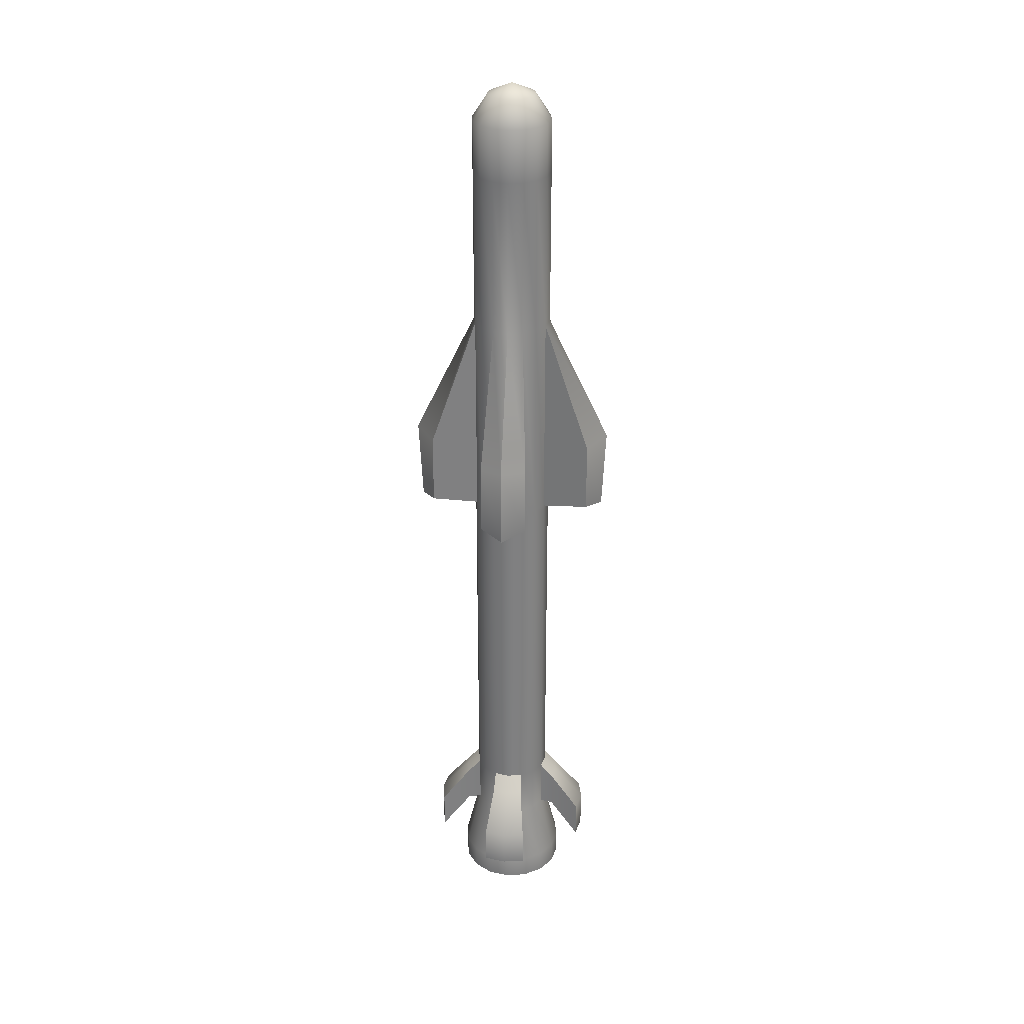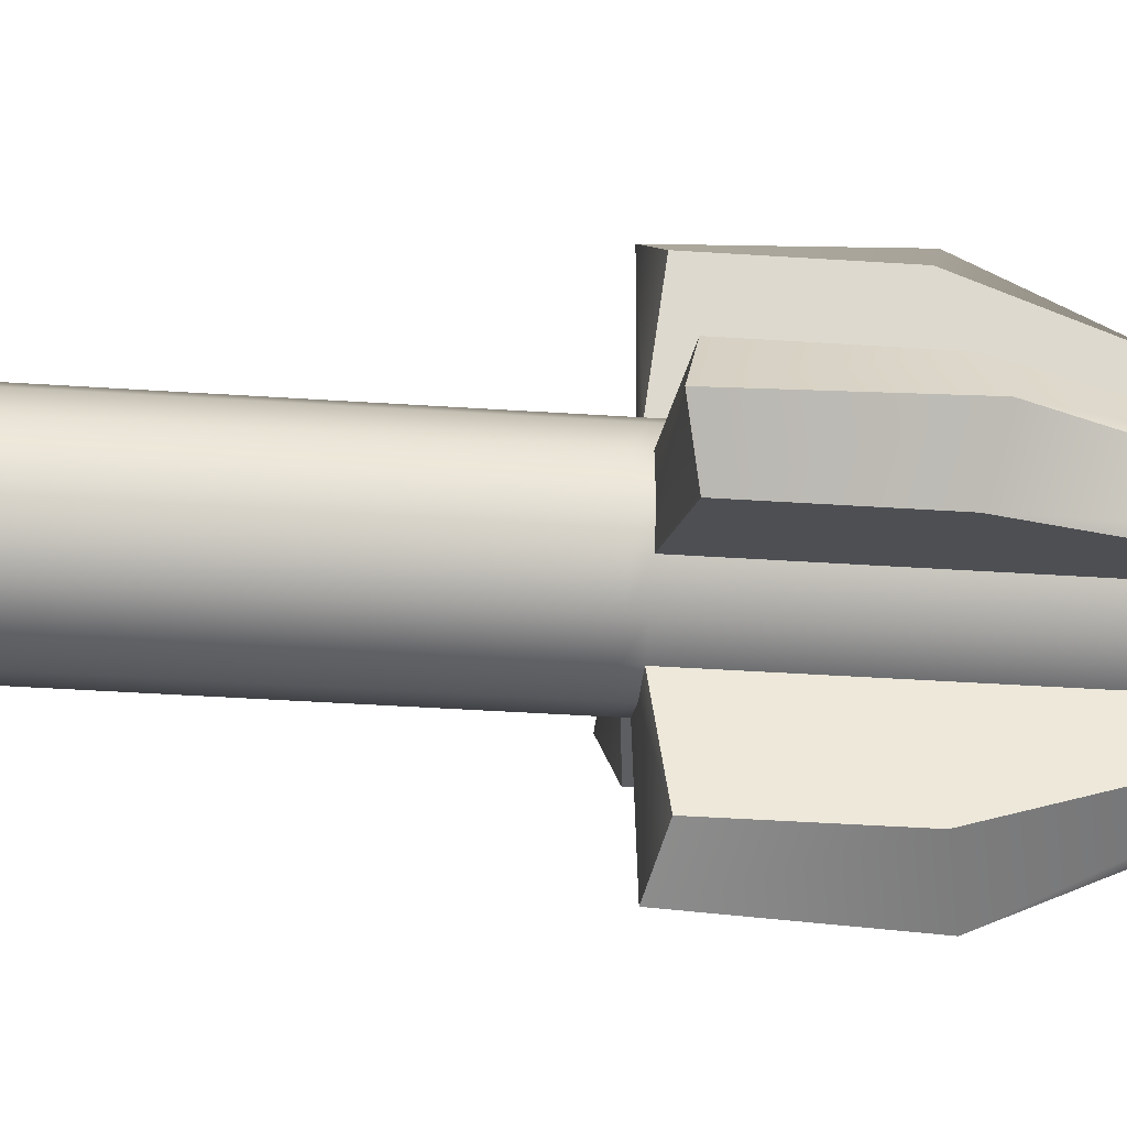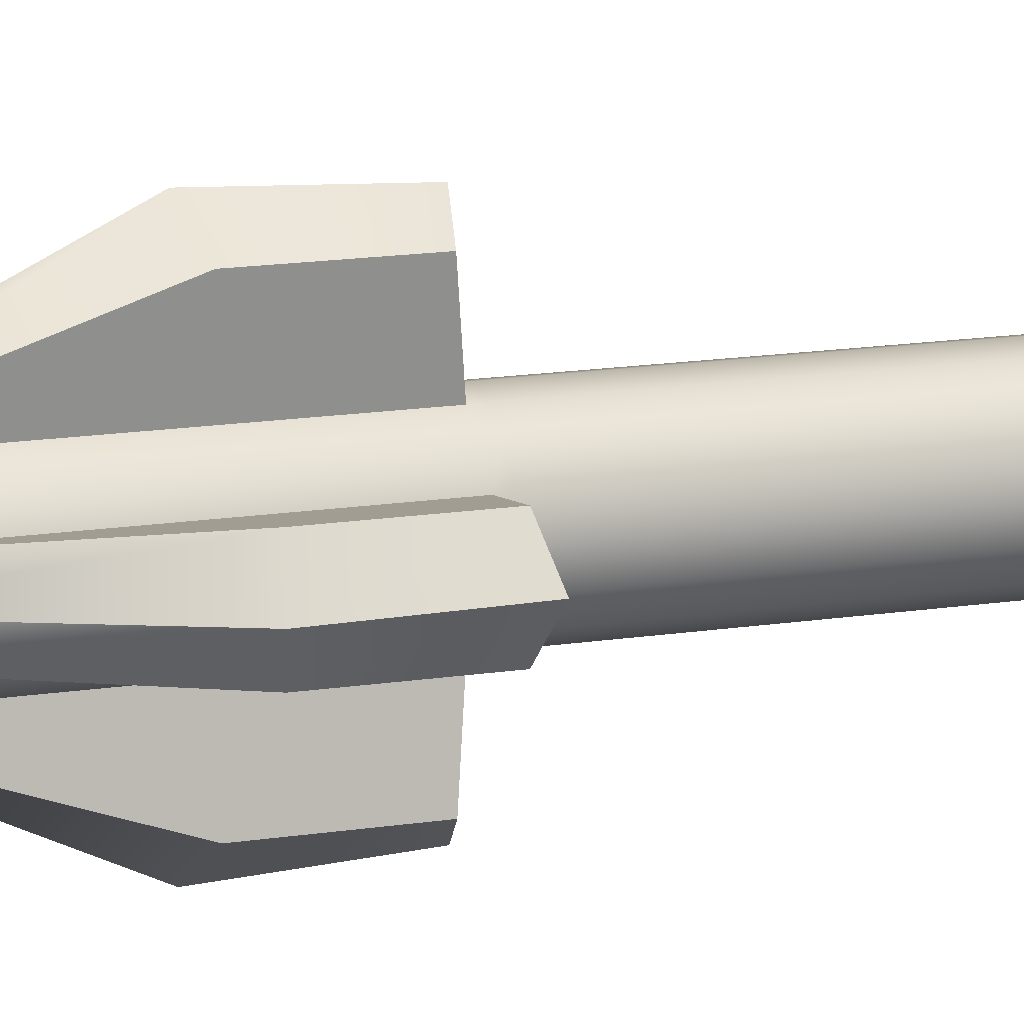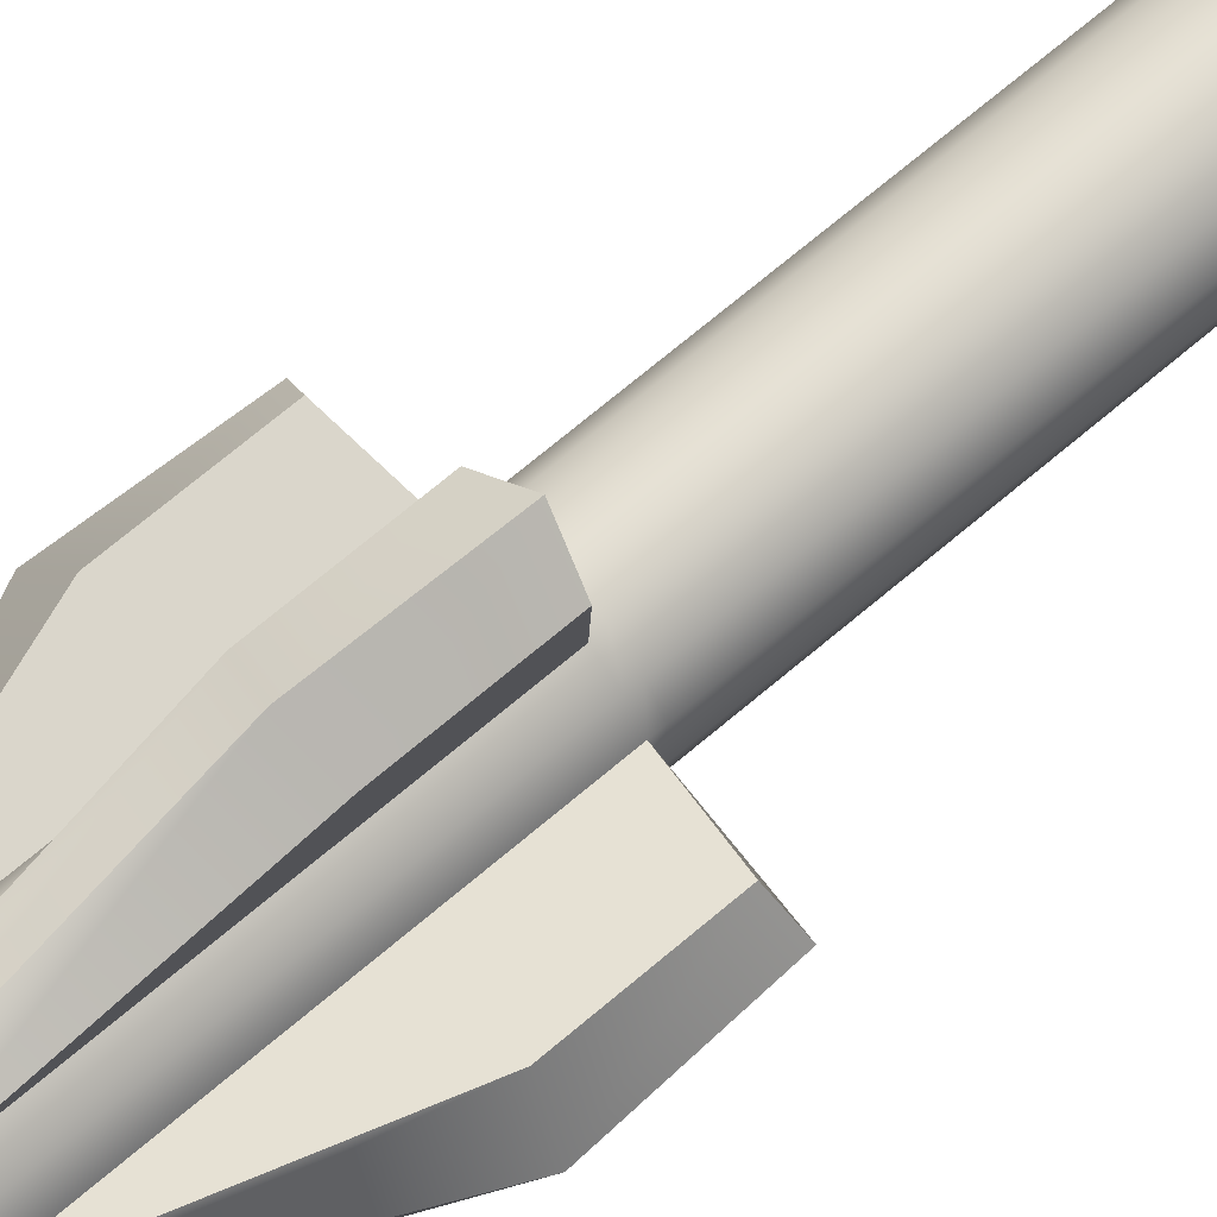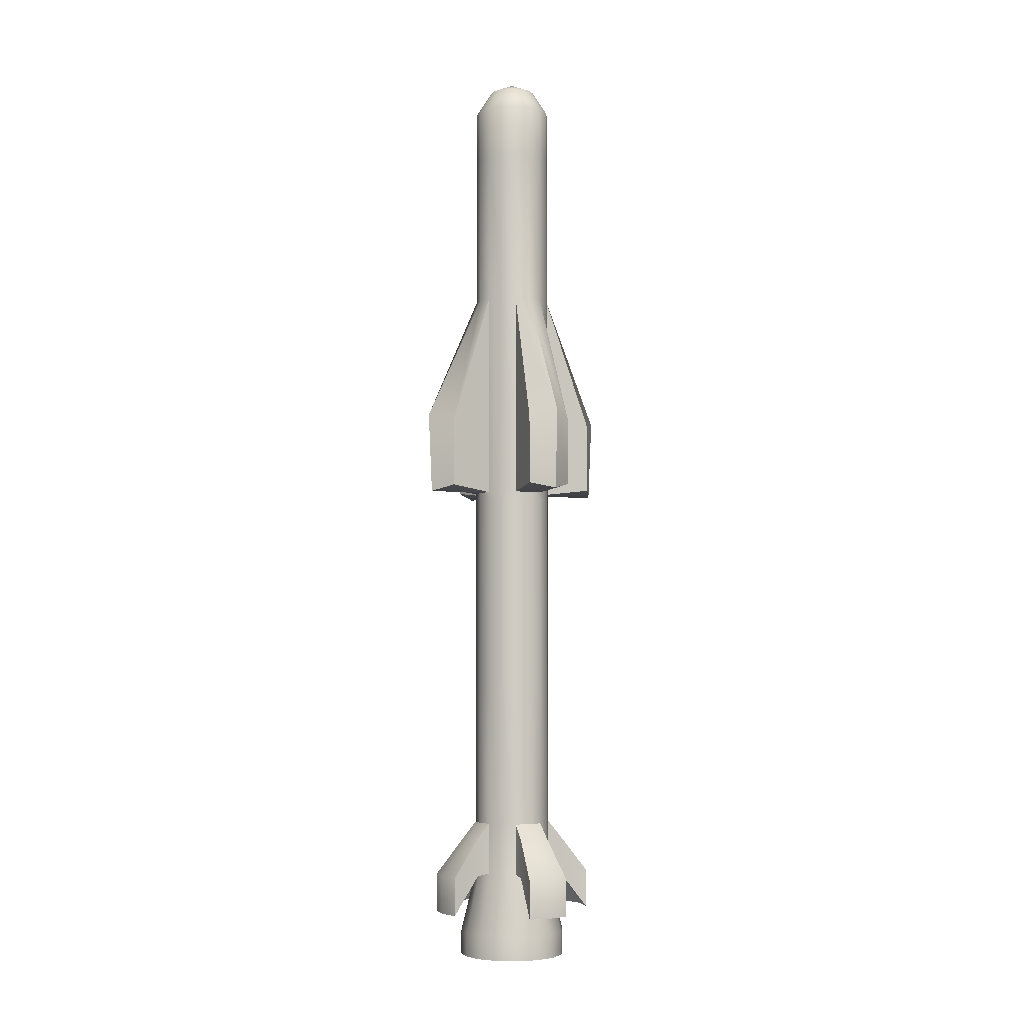
<metadata>
{"format":"obj","ext":"obj","renderer":"f3d","projection":"perspective","resolution":1024,"background":"white","views":[{"elev":30.2,"azim":-173.5,"up":"+Y"},{"elev":-27.8,"azim":83.5,"up":"+Z"},{"elev":13.9,"azim":-110.2,"up":"+Z"},{"elev":67.2,"azim":-130.9,"up":"+Z"},{"elev":-4.3,"azim":-118.1,"up":"+Y"}]}
</metadata>
<code>
v 0.05708 1.178 0.02364
v 0 1.205 0
v 0.1441 -1.301 0
v 0.1033 -0.5568 0
v 0.1033 0 0
v 0.1033 0.5568 0
v 0.1033 1.114 0
v 0.1331 -1.301 -0.05514
v 0.09545 -0.5568 -0.03954
v 0.09545 0 -0.03954
v 0.09545 0.5568 -0.03954
v 0.09545 1.114 -0.03954
v 0.1019 -1.301 -0.1019
v 0.07305 -0.5568 -0.07305
v 0.07305 0 -0.07305
v 0.07305 0.5568 -0.07305
v 0.07305 1.114 -0.07305
v 0.05514 -1.301 -0.1331
v 0.03954 -0.5568 -0.09545
v 0.03954 0 -0.09545
v 0.03954 0.5568 -0.09545
v 0.03954 1.114 -0.09545
v 0 -1.301 -0.1441
v 0 -0.5568 -0.1033
v 0 0 -0.1033
v 0 0.5568 -0.1033
v 0 1.114 -0.1033
v -0.05514 -1.301 -0.1331
v -0.03954 -0.5568 -0.09545
v -0.03954 0 -0.09545
v -0.03954 0.5568 -0.09545
v -0.03954 1.114 -0.09545
v -0.1019 -1.301 -0.1019
v -0.07305 -0.5568 -0.07305
v -0.07305 0 -0.07305
v -0.07305 0.5568 -0.07305
v -0.07305 1.114 -0.07305
v -0.1331 -1.301 -0.05514
v -0.09545 -0.5568 -0.03954
v -0.09545 0 -0.03954
v -0.09545 0.5568 -0.03954
v -0.09545 1.114 -0.03954
v -0.1441 -1.301 -0
v -0.1033 -0.5568 -0
v -0.1033 0 -0
v -0.1033 0.5568 -0
v -0.1033 1.114 -0
v -0.1331 -1.301 0.05514
v -0.09545 -0.5568 0.03954
v -0.09545 0 0.03954
v -0.09545 0.5568 0.03954
v -0.09545 1.114 0.03954
v -0.1019 -1.301 0.1019
v -0.07305 -0.5568 0.07305
v -0.07305 0 0.07305
v -0.07305 0.5568 0.07305
v -0.07305 1.114 0.07305
v -0.05514 -1.301 0.1331
v -0.03954 -0.5568 0.09545
v -0.03954 0 0.09545
v -0.03954 0.5568 0.09545
v -0.03954 1.114 0.09545
v -0 -1.301 0.1441
v -0 -0.5568 0.1033
v -0 0 0.1033
v -0 0.5568 0.1033
v -0 1.114 0.1033
v 0.05514 -1.301 0.1331
v 0.03954 -0.5568 0.09545
v 0.03954 0 0.09545
v 0.03954 0.5568 0.09545
v 0.03954 1.114 0.09545
v 0.1019 -1.301 0.1019
v 0.07305 -0.5568 0.07305
v 0.07305 0 0.07305
v 0.07305 0.5568 0.07305
v 0.07305 1.114 0.07305
v 0.1331 -1.301 0.05514
v 0.09545 -0.5568 0.03954
v 0.09545 0 0.03954
v 0.09545 0.5568 0.03954
v 0.09545 1.114 0.03954
v 0.2561 0 0
v 0.2664 0.2155 0
v 0.2168 0.01519 -0.06077
v 0.2168 0.2003 -0.06077
v 0.2168 0.01519 0.06077
v 0.2168 0.2003 0.06077
v 0.06077 0.01519 -0.2168
v 0.06077 0.2003 -0.2168
v 0 0 -0.2561
v 0 0.2155 -0.2664
v -0.06077 0.01519 -0.2168
v -0.06077 0.2003 -0.2168
v -0.2168 0.01519 -0.06077
v -0.2168 0.2003 -0.06077
v -0.2561 0 -0
v -0.2664 0.2155 -0
v -0.2168 0.01519 0.06077
v -0.2168 0.2003 0.06077
v -0.06077 0.01519 0.2168
v -0.06077 0.2003 0.2168
v -0 0 0.2561
v -0 0.2155 0.2664
v 0.06077 0.01519 0.2168
v 0.06077 0.2003 0.2168
v -0.07305 -0.01694 -0.07305
v -0.09545 -0.01694 -0.03954
v -0.1033 -0.01694 -0
v -0.09545 -0.01694 0.03954
v -0.07305 -0.01694 0.07305
v -0.03954 -0.01694 0.09545
v -0 -0.01694 0.1033
v 0.03954 -0.01694 0.09545
v 0.07305 -0.01694 0.07305
v 0.09545 -0.01694 0.03954
v 0.1033 -0.01694 0
v 0.09545 -0.01694 -0.03954
v 0.07305 -0.01694 -0.07305
v 0.03954 -0.01694 -0.09545
v 0 -0.01694 -0.1033
v -0.03954 -0.01694 -0.09545
v -0.03954 -0.9332 -0.09545
v -0.07305 -0.9332 -0.07305
v -0.09545 -0.9332 -0.03954
v -0.1033 -0.9332 -0
v -0.09545 -0.9332 0.03954
v -0.07305 -0.9332 0.07305
v -0.03954 -0.9332 0.09545
v -0 -0.9332 0.1033
v 0.03954 -0.9332 0.09545
v 0.07305 -0.9332 0.07305
v 0.09545 -0.9332 0.03954
v 0.1033 -0.9332 0
v 0.09545 -0.9332 -0.03954
v 0.07305 -0.9332 -0.07305
v 0.03954 -0.9332 -0.09545
v 0 -0.9332 -0.1033
v -0.1033 -1.071 -0
v -0.09545 -1.071 -0.03954
v -0.07305 -1.071 -0.07305
v -0.03954 -1.071 -0.09545
v 0 -1.071 -0.1033
v 0.03954 -1.071 -0.09545
v 0.07305 -1.071 -0.07305
v 0.09545 -1.071 -0.03954
v 0.1033 -1.071 0
v 0.09545 -1.071 0.03954
v 0.07305 -1.071 0.07305
v 0.03954 -1.071 0.09545
v -0 -1.071 0.1033
v -0.03954 -1.071 0.09545
v -0.07305 -1.071 0.07305
v -0.09545 -1.071 0.03954
v -0.1441 -1.238 -0
v -0.1331 -1.238 -0.05514
v -0.1019 -1.238 -0.1019
v -0.05514 -1.238 -0.1331
v 0 -1.238 -0.1441
v 0.05514 -1.238 -0.1331
v 0.1019 -1.238 -0.1019
v 0.1331 -1.238 -0.05514
v 0.1441 -1.238 0
v 0.1331 -1.238 0.05514
v 0.1019 -1.238 0.1019
v 0.05514 -1.238 0.1331
v -0 -1.238 0.1441
v -0.05514 -1.238 0.1331
v -0.1019 -1.238 0.1019
v -0.1331 -1.238 0.05514
v 0.1037 -1.307 0
v 0.09579 -1.307 -0.03968
v 0.07331 -1.307 -0.07331
v 0.03968 -1.307 -0.09579
v 0 -1.307 -0.1037
v -0.03968 -1.307 -0.09579
v -0.07331 -1.307 -0.07331
v -0.09579 -1.307 -0.03968
v -0.1037 -1.307 -0
v -0.09579 -1.307 0.03968
v -0.07331 -1.307 0.07331
v -0.03968 -1.307 0.09579
v -0 -1.307 0.1037
v 0.03968 -1.307 0.09579
v 0.07331 -1.307 0.07331
v 0.09579 -1.307 0.03968
v 0.1037 -1.159 0
v 0.09579 -1.159 -0.03968
v 0.07331 -1.159 -0.07331
v 0.03968 -1.159 -0.09579
v 0 -1.159 -0.1037
v -0.03968 -1.159 -0.09579
v -0.07331 -1.159 -0.07331
v -0.09579 -1.159 -0.03968
v -0.1037 -1.159 -0
v -0.09579 -1.159 0.03968
v -0.07331 -1.159 0.07331
v -0.03968 -1.159 0.09579
v -0 -1.159 0.1037
v 0.03968 -1.159 0.09579
v 0.07331 -1.159 0.07331
v 0.09579 -1.159 0.03968
v 0.08558 -1.202 0
v 0.07906 -1.202 -0.03275
v 0.06051 -1.202 -0.06051
v 0.03275 -1.202 -0.07906
v 0 -1.202 -0.08558
v -0.03275 -1.202 -0.07906
v -0.06051 -1.202 -0.06051
v -0.07906 -1.202 -0.03275
v -0.08558 -1.202 -0
v -0.07906 -1.202 0.03275
v -0.06051 -1.202 0.06051
v -0.03275 -1.202 0.07906
v -0 -1.202 0.08558
v 0.03275 -1.202 0.07906
v 0.06051 -1.202 0.06051
v 0.07906 -1.202 0.03275
v -0.1303 -0.9733 -0.0413
v -0.1385 -0.9733 -0
v -0.1303 -0.9733 0.0413
v -0.1385 -1.077 -0
v -0.1303 -1.077 -0.0413
v -0.1303 -1.077 0.0413
v -0.0413 -0.9733 -0.1303
v 0.0413 -0.9733 -0.1303
v 0 -0.9733 -0.1385
v -0.0413 -1.077 -0.1303
v 0 -1.077 -0.1385
v 0.0413 -1.077 -0.1303
v 0.1303 -0.9733 0.0413
v 0.1385 -0.9733 0
v 0.1303 -0.9733 -0.0413
v 0.1303 -1.077 -0.0413
v 0.1385 -1.077 0
v 0.1303 -1.077 0.0413
v -0.0413 -0.9733 0.1303
v -0 -0.9733 0.1385
v 0.0413 -0.9733 0.1303
v 0.0413 -1.077 0.1303
v -0 -1.077 0.1385
v -0.0413 -1.077 0.1303
v 0.04368 1.178 0.04368
v 0.02364 1.178 0.05708
v -0 1.178 0.06178
v -0.02364 1.178 0.05708
v -0.04368 1.178 0.04368
v -0.05708 1.178 0.02364
v -0.06178 1.178 -0
v -0.05708 1.178 -0.02364
v -0.04368 1.178 -0.04368
v -0.02364 1.178 -0.05708
v 0 1.178 -0.06178
v 0.02364 1.178 -0.05708
v 0.04368 1.178 -0.04368
v 0.05708 1.178 -0.02364
v 0.06178 1.178 0
v -0 0.9743 0.1033
v -0.2087 -1.075 -0.05691
v -0.22 -1.075 -0
v -0.2087 -1.075 0.05691
v -0.22 -1.178 -0
v -0.2087 -1.178 -0.05691
v -0.2087 -1.178 0.05691
v -0.05691 -1.075 -0.2087
v 0.05691 -1.075 -0.2087
v 0 -1.075 -0.22
v -0.05691 -1.178 -0.2087
v 0 -1.178 -0.22
v 0.05691 -1.178 -0.2087
v 0.2087 -1.075 0.05691
v 0.22 -1.075 0
v 0.2087 -1.075 -0.05691
v 0.2087 -1.178 -0.05691
v 0.22 -1.178 0
v 0.2087 -1.178 0.05691
v -0.05691 -1.075 0.2087
v -0 -1.075 0.22
v 0.05691 -1.075 0.2087
v 0.05691 -1.178 0.2087
v -0 -1.178 0.22
v -0.05691 -1.178 0.2087
v 0.03954 0.9743 0.09545
v 0.07305 0.9743 0.07305
v 0.09545 0.9743 0.03954
v 0.1033 0.9743 0
v 0.09545 0.9743 -0.03954
v 0.07305 0.9743 -0.07305
v 0.03954 0.9743 -0.09545
v 0 0.9743 -0.1033
v -0.03954 0.9743 -0.09545
v -0.07305 0.9743 -0.07305
v -0.09545 0.9743 -0.03954
v -0.1033 0.9743 -0
v -0.09545 0.9743 0.03954
v -0.07305 0.9743 0.07305
v -0.03954 0.9743 0.09545
o Cylinder
f 283 72 67 258
f 8 162 163 3
f 85 86 84 83
f 11 287 286 6
f 256 2 257
f 258 67 62 297
f 13 161 162 8
f 15 16 11 10
f 16 288 287 11
f 255 2 256
f 297 62 57 296
f 18 160 161 13
f 20 21 16 15
f 21 289 288 16
f 254 2 255
f 296 57 52 295
f 23 159 160 18
f 91 92 90 89
f 26 290 289 21
f 253 2 254
f 295 52 47 294
f 28 158 159 23
f 93 94 92 91
f 31 291 290 26
f 252 2 253
f 294 47 42 293
f 33 157 158 28
f 35 36 31 30
f 36 292 291 31
f 251 2 252
f 293 42 37 292
f 38 156 157 33
f 40 41 36 35
f 41 293 292 36
f 250 2 251
f 292 37 32 291
f 43 155 156 38
f 97 98 96 95
f 46 294 293 41
f 249 2 250
f 291 32 27 290
f 48 170 155 43
f 99 100 98 97
f 51 295 294 46
f 248 2 249
f 290 27 22 289
f 53 169 170 48
f 55 56 51 50
f 56 296 295 51
f 247 2 248
f 289 22 17 288
f 58 168 169 53
f 60 61 56 55
f 61 297 296 56
f 246 2 247
f 288 17 12 287
f 63 167 168 58
f 103 104 102 101
f 66 258 297 61
f 245 2 246
f 287 12 7 286
f 68 166 167 63
f 105 106 104 103
f 71 283 258 66
f 244 2 245
f 286 7 82 285
f 73 165 166 68
f 75 76 71 70
f 76 284 283 71
f 243 2 244
f 285 82 77 284
f 78 164 165 73
f 80 81 76 75
f 81 285 284 76
f 1 2 243
f 284 77 72 283
f 3 163 164 78
f 83 84 88 87
f 6 286 285 81
f 257 2 1
f 86 11 6 84
f 85 10 11 86
f 83 5 10 85
f 88 81 80 87
f 84 6 81 88
f 87 80 5 83
f 90 21 20 89
f 92 26 21 90
f 89 20 25 91
f 94 31 26 92
f 93 30 31 94
f 91 25 30 93
f 96 41 40 95
f 98 46 41 96
f 95 40 45 97
f 100 51 46 98
f 99 50 51 100
f 97 45 50 99
f 102 61 60 101
f 104 66 61 102
f 101 60 65 103
f 106 71 66 104
f 105 70 71 106
f 103 65 70 105
f 108 40 35 107
f 109 45 40 108
f 110 50 45 109
f 111 55 50 110
f 112 60 55 111
f 113 65 60 112
f 114 70 65 113
f 115 75 70 114
f 116 80 75 115
f 117 5 80 116
f 118 10 5 117
f 119 15 10 118
f 120 20 15 119
f 121 25 20 120
f 122 30 25 121
f 107 35 30 122
f 262 260 259 263
f 140 125 124 141
f 141 124 123 142
f 268 265 267 269
f 269 267 266 270
f 144 137 136 145
f 145 136 135 146
f 274 273 272 275
f 275 272 271 276
f 148 133 132 149
f 149 132 131 150
f 280 279 278 281
f 281 278 277 282
f 152 129 128 153
f 153 128 127 154
f 264 261 260 262
f 162 146 147 163
f 161 145 146 162
f 160 144 145 161
f 159 143 144 160
f 158 142 143 159
f 157 141 142 158
f 156 140 141 157
f 155 139 140 156
f 170 154 139 155
f 169 153 154 170
f 168 152 153 169
f 167 151 152 168
f 166 150 151 167
f 165 149 150 166
f 164 148 149 165
f 163 147 148 164
f 172 8 3 171
f 173 13 8 172
f 174 18 13 173
f 175 23 18 174
f 176 28 23 175
f 177 33 28 176
f 178 38 33 177
f 179 43 38 178
f 180 48 43 179
f 181 53 48 180
f 182 58 53 181
f 183 63 58 182
f 184 68 63 183
f 185 73 68 184
f 186 78 73 185
f 171 3 78 186
f 219 125 140 223
f 220 126 125 219
f 223 140 139 222
f 221 127 126 220
f 224 154 127 221
f 222 139 154 224
f 225 123 138 227
f 228 142 123 225
f 229 143 142 228
f 226 137 144 230
f 227 138 137 226
f 230 144 143 229
f 233 135 134 232
f 234 146 135 233
f 235 147 146 234
f 231 133 148 236
f 232 134 133 231
f 236 148 147 235
f 239 131 130 238
f 240 150 131 239
f 241 151 150 240
f 237 129 152 242
f 238 130 129 237
f 242 152 151 241
f 1 82 7 257
f 243 77 82 1
f 244 72 77 243
f 245 67 72 244
f 246 62 67 245
f 247 57 62 246
f 248 52 57 247
f 249 47 52 248
f 250 42 47 249
f 251 37 42 250
f 252 32 37 251
f 253 27 32 252
f 254 22 27 253
f 255 17 22 254
f 256 12 17 255
f 257 7 12 256
f 259 219 223 263
f 260 220 219 259
f 263 223 222 262
f 261 221 220 260
f 264 224 221 261
f 262 222 224 264
f 265 225 227 267
f 268 228 225 265
f 269 229 228 268
f 266 226 230 270
f 267 227 226 266
f 270 230 229 269
f 273 233 232 272
f 274 234 233 273
f 275 235 234 274
f 271 231 236 276
f 272 232 231 271
f 276 236 235 275
f 279 239 238 278
f 280 240 239 279
f 281 241 240 280
f 277 237 242 282
f 278 238 237 277
f 282 242 241 281
f 9 118 117 4
f 14 119 118 9
f 19 120 119 14
f 24 121 120 19
f 29 122 121 24
f 34 107 122 29
f 39 108 107 34
f 44 109 108 39
f 49 110 109 44
f 54 111 110 49
f 59 112 111 54
f 64 113 112 59
f 69 114 113 64
f 74 115 114 69
f 79 116 115 74
f 4 117 116 79
f 124 34 29 123
f 125 39 34 124
f 126 44 39 125
f 127 49 44 126
f 128 54 49 127
f 129 59 54 128
f 130 64 59 129
f 131 69 64 130
f 132 74 69 131
f 133 79 74 132
f 134 4 79 133
f 135 9 4 134
f 136 14 9 135
f 137 19 14 136
f 138 24 19 137
f 123 29 24 138
f 188 172 171 187
f 189 173 172 188
f 190 174 173 189
f 191 175 174 190
f 192 176 175 191
f 193 177 176 192
f 194 178 177 193
f 195 179 178 194
f 196 180 179 195
f 197 181 180 196
f 198 182 181 197
f 199 183 182 198
f 200 184 183 199
f 201 185 184 200
f 202 186 185 201
f 187 171 186 202
f 204 188 187 203
f 205 189 188 204
f 206 190 189 205
f 207 191 190 206
f 208 192 191 207
f 209 193 192 208
f 210 194 193 209
f 211 195 194 210
f 212 196 195 211
f 213 197 196 212
f 214 198 197 213
f 215 199 198 214
f 216 200 199 215
f 217 201 200 216
f 218 202 201 217
f 203 187 202 218

</code>
